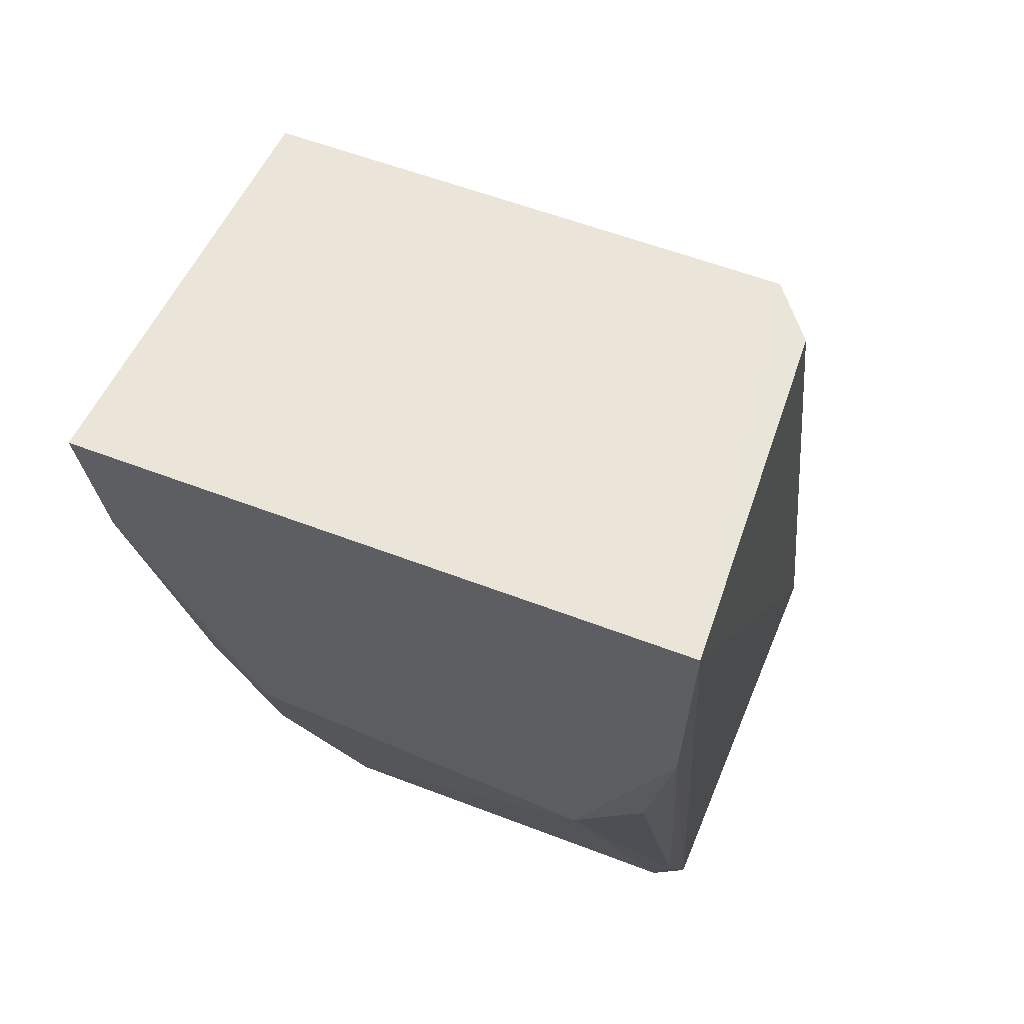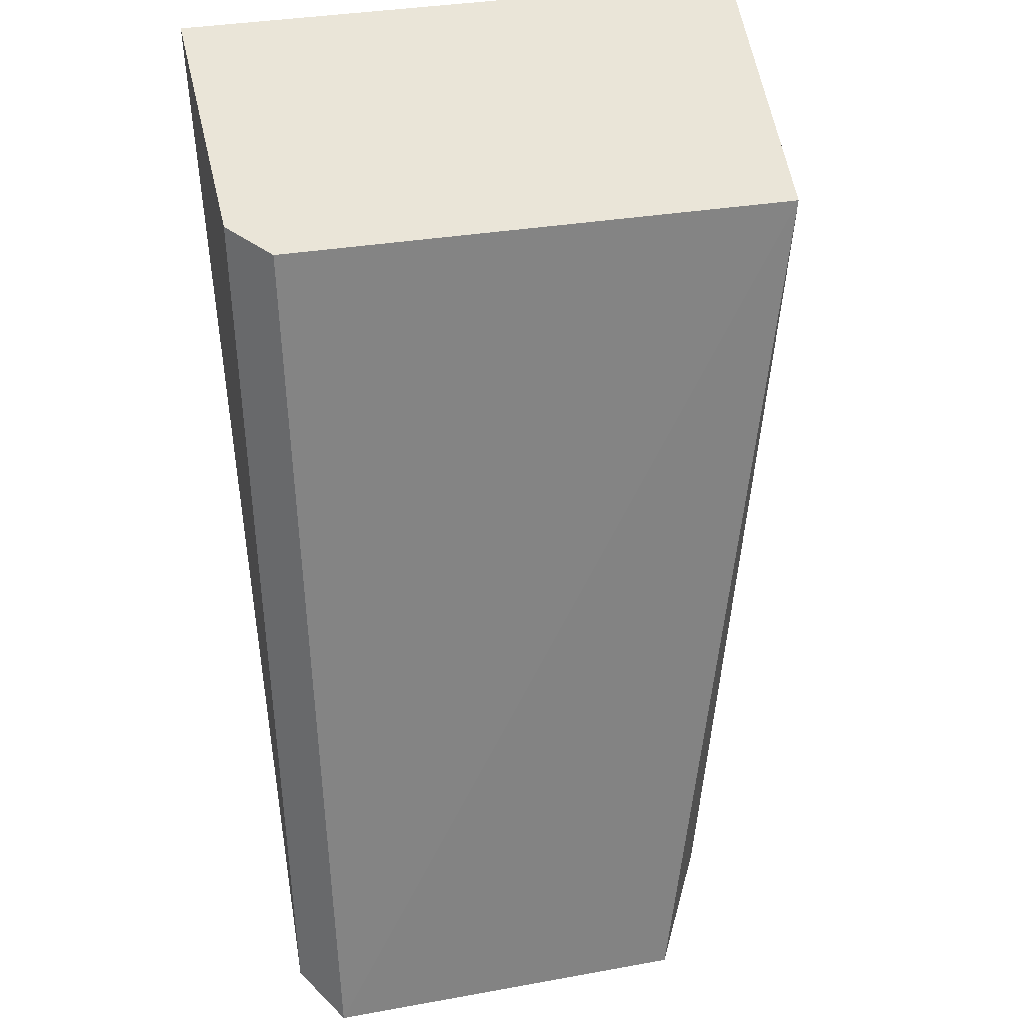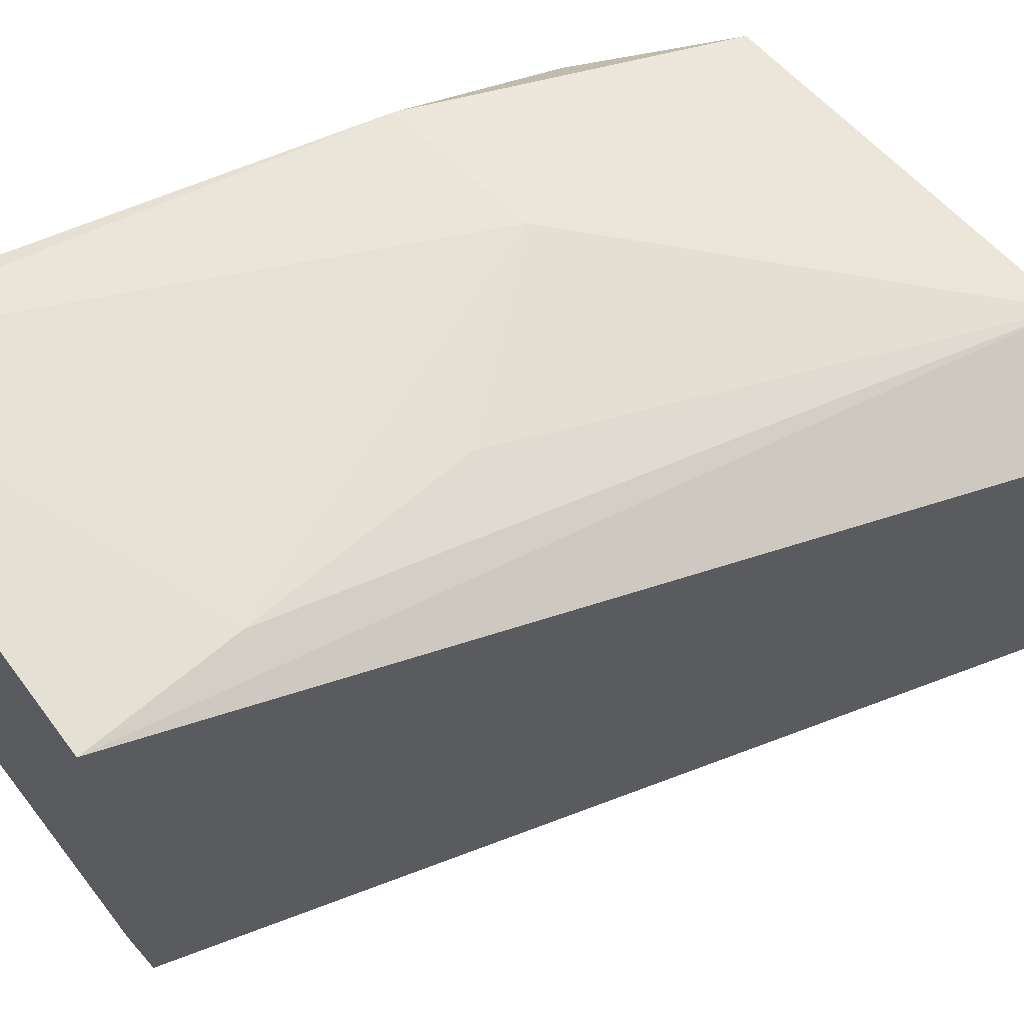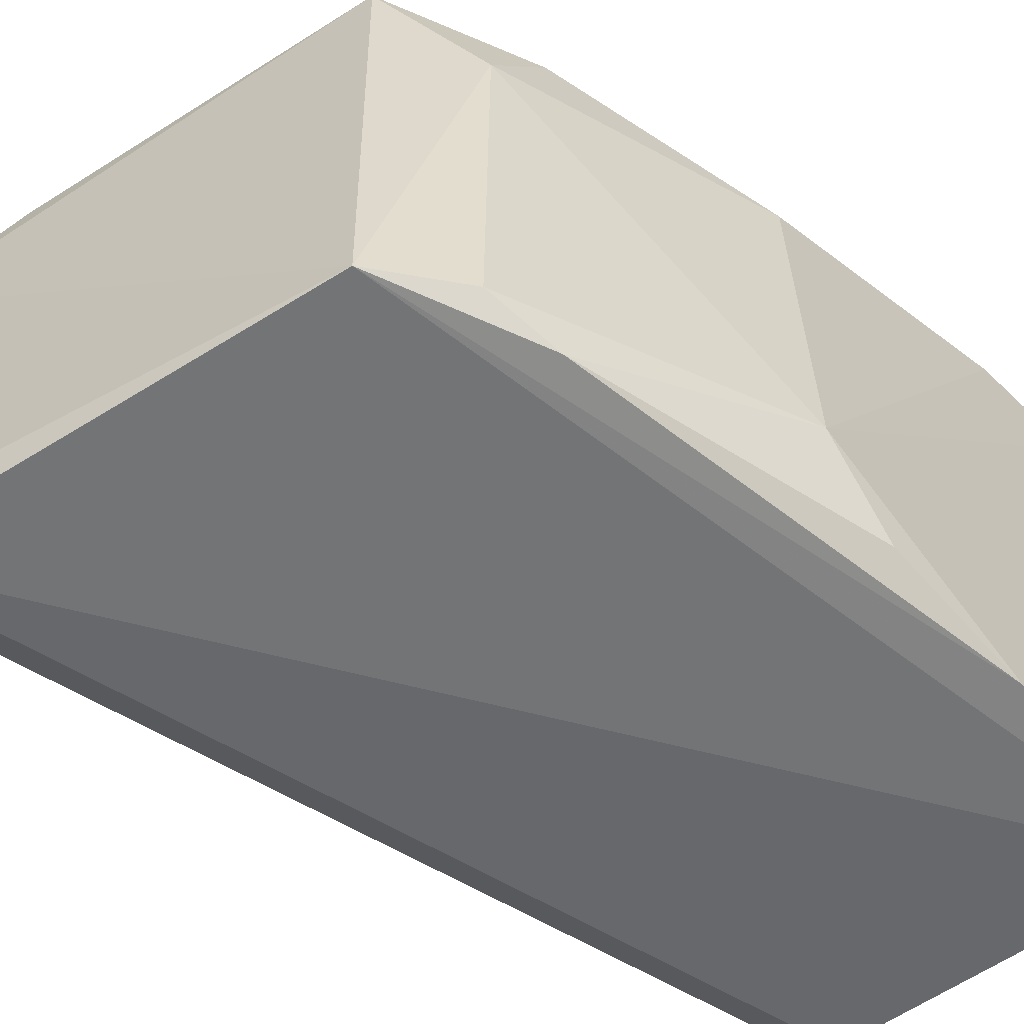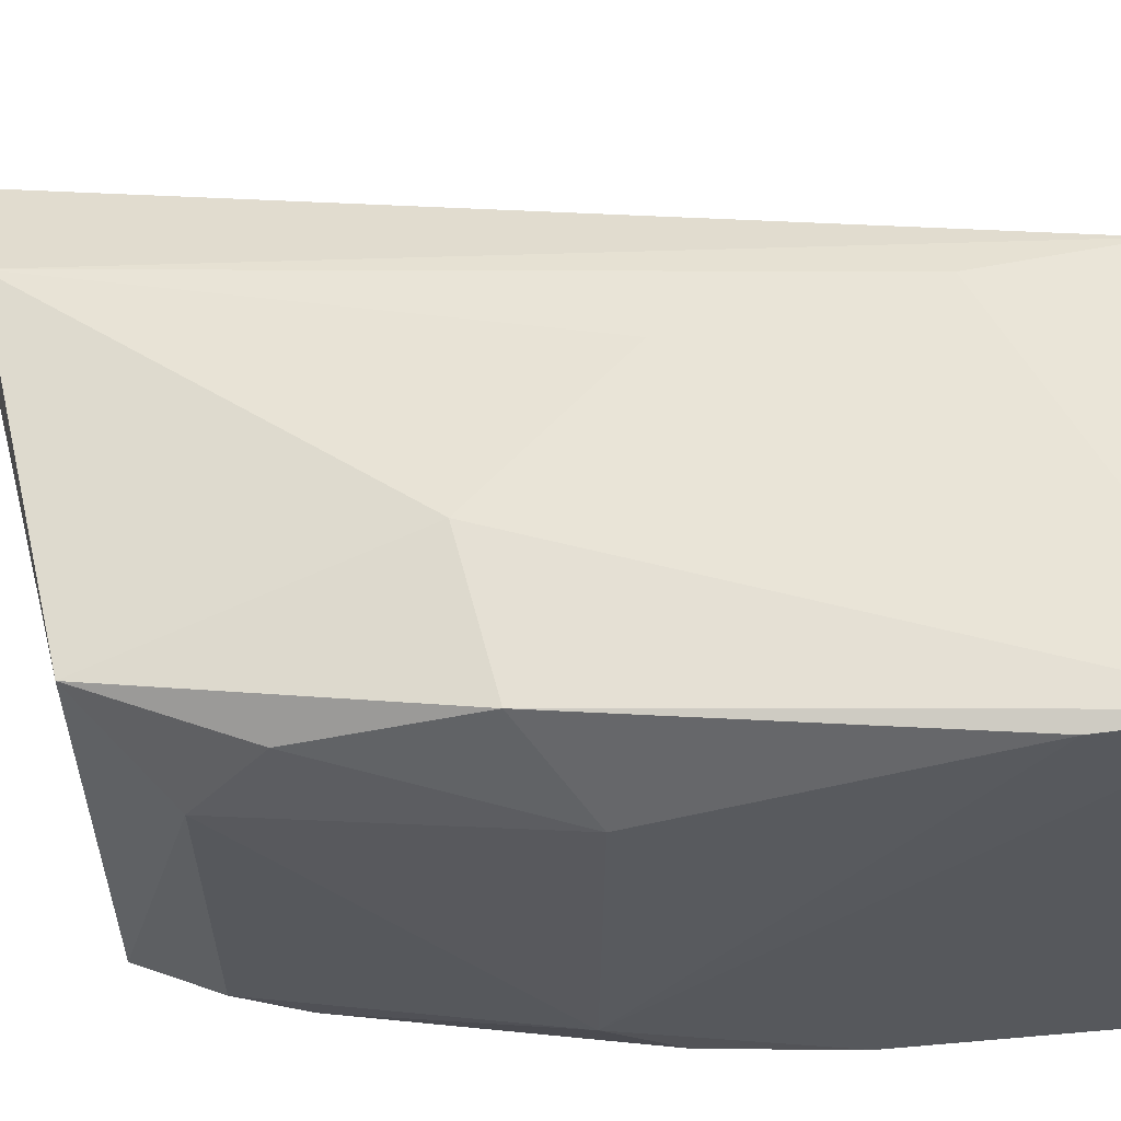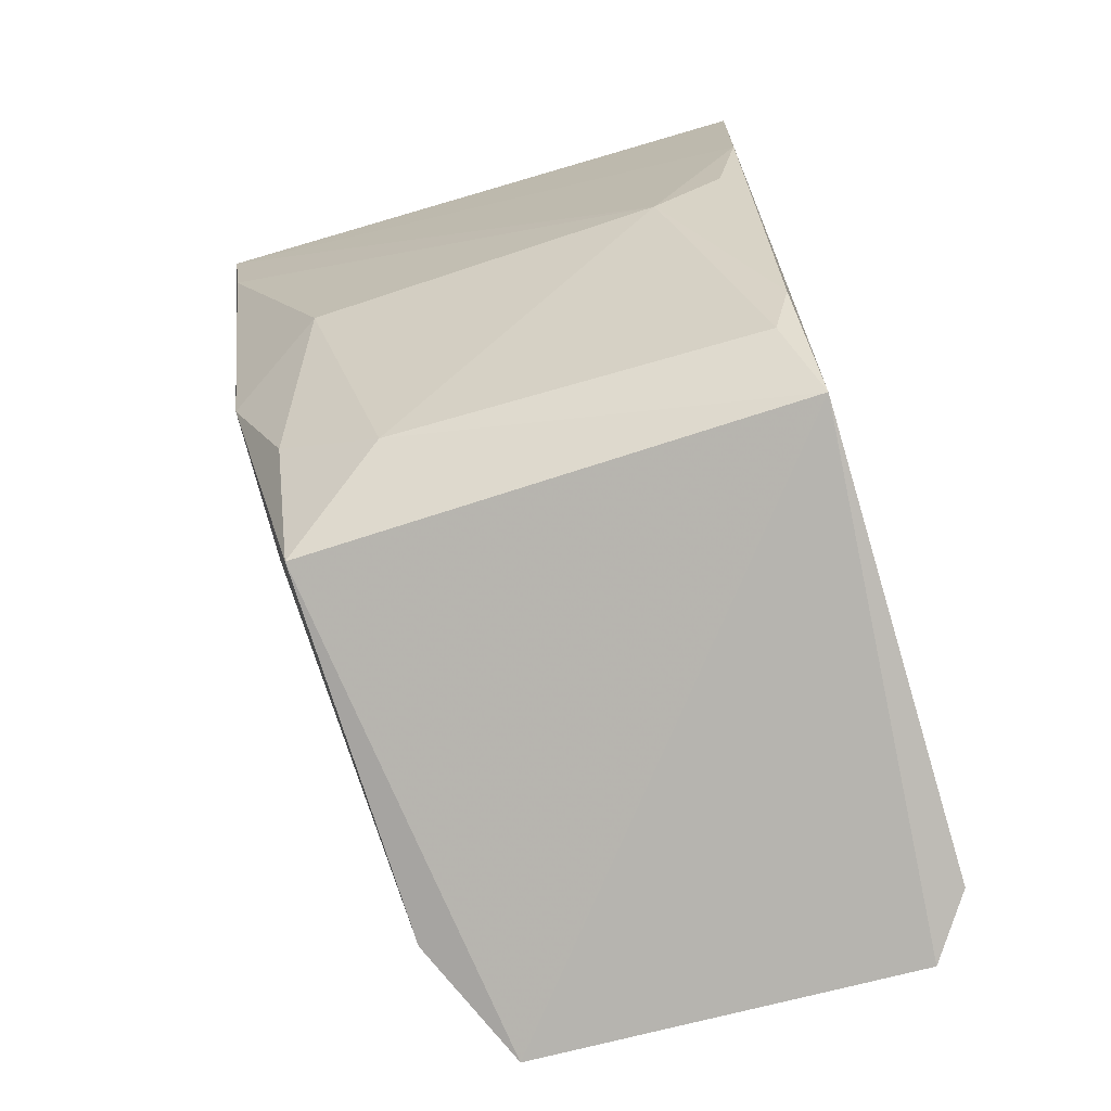
<metadata>
{"format":"obj","ext":"obj","renderer":"f3d","projection":"perspective","resolution":1024,"background":"white","views":[{"elev":59.6,"azim":111.5,"up":"+Y"},{"elev":44.6,"azim":-100.0,"up":"+Y"},{"elev":64.0,"azim":-126.8,"up":"+Z"},{"elev":-55.6,"azim":40.6,"up":"+Z"},{"elev":61.3,"azim":83.9,"up":"+Z"},{"elev":-73.7,"azim":106.2,"up":"+Y"}]}
</metadata>
<code>
v 0.03996 0.0009929 0.01097
v 0.03965 -0.00607 0.008839
v 0.03997 0.001051 0.001623
v 0.03452 0.0009968 0.001888
v 0.02991 -0.01305 0.008248
v 0.03372 0.000958 0.01049
v 0.03986 -0.006127 0.003262
v 0.03746 -0.01188 0.009375
v 0.0337 0.001004 0.002547
v 0.03989 -0.001168 0.01069
v 0.03993 -0.002565 0.001715
v 0.03181 -0.01262 0.009173
v 0.03849 -0.01068 0.007803
v 0.02979 -0.01318 0.002342
v 0.03876 -0.00709 0.0103
v 0.03069 -0.01291 0.001679
v 0.03771 -0.01203 0.001714
v 0.03851 -0.009609 0.009379
v 0.0364 -0.007449 0.01031
v 0.03847 -0.01074 0.00211
v 0.03391 -0.001455 0.01045
v 0.0387 -0.009649 0.001791
v 0.03427 -0.005026 0.01024
v 0.03982 -0.004918 0.002143
f 6 1 3
f 9 6 3
f 9 3 4
f 10 7 1
f 10 2 7
f 11 3 1
f 11 1 7
f 12 6 5
f 12 5 8
f 13 7 2
f 14 5 6
f 14 6 9
f 15 2 10
f 15 10 1
f 16 4 3
f 16 14 9
f 16 9 4
f 17 8 5
f 17 5 14
f 17 14 16
f 17 13 8
f 17 16 3
f 17 3 11
f 18 13 2
f 18 2 15
f 18 15 8
f 18 8 13
f 19 12 8
f 19 8 15
f 19 15 1
f 20 7 13
f 20 13 17
f 21 6 12
f 21 19 1
f 21 1 6
f 22 20 17
f 22 17 11
f 22 7 20
f 23 21 12
f 23 12 19
f 23 19 21
f 24 22 11
f 24 11 7
f 24 7 22

</code>
